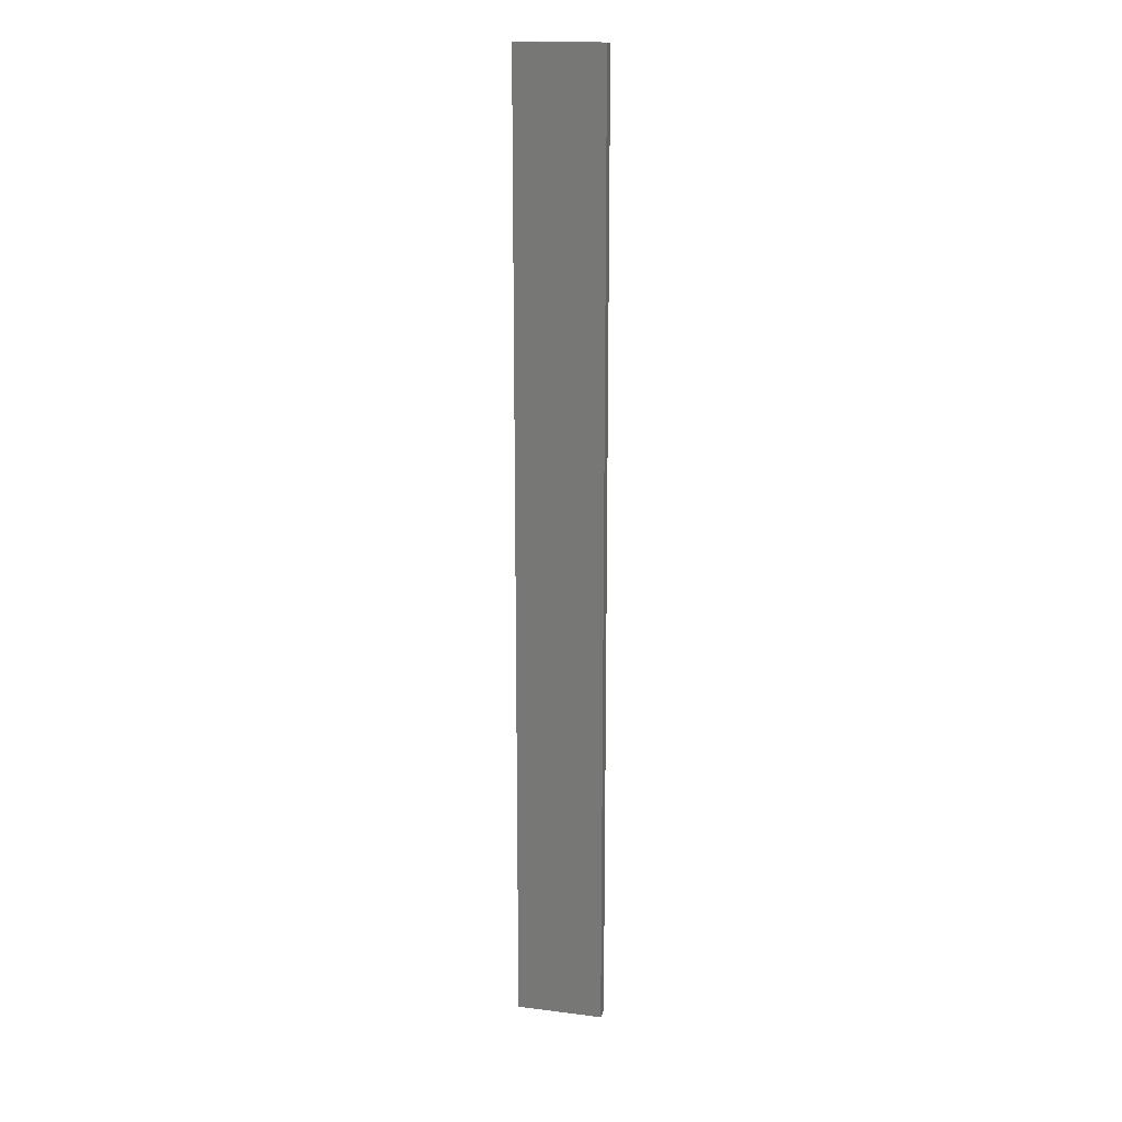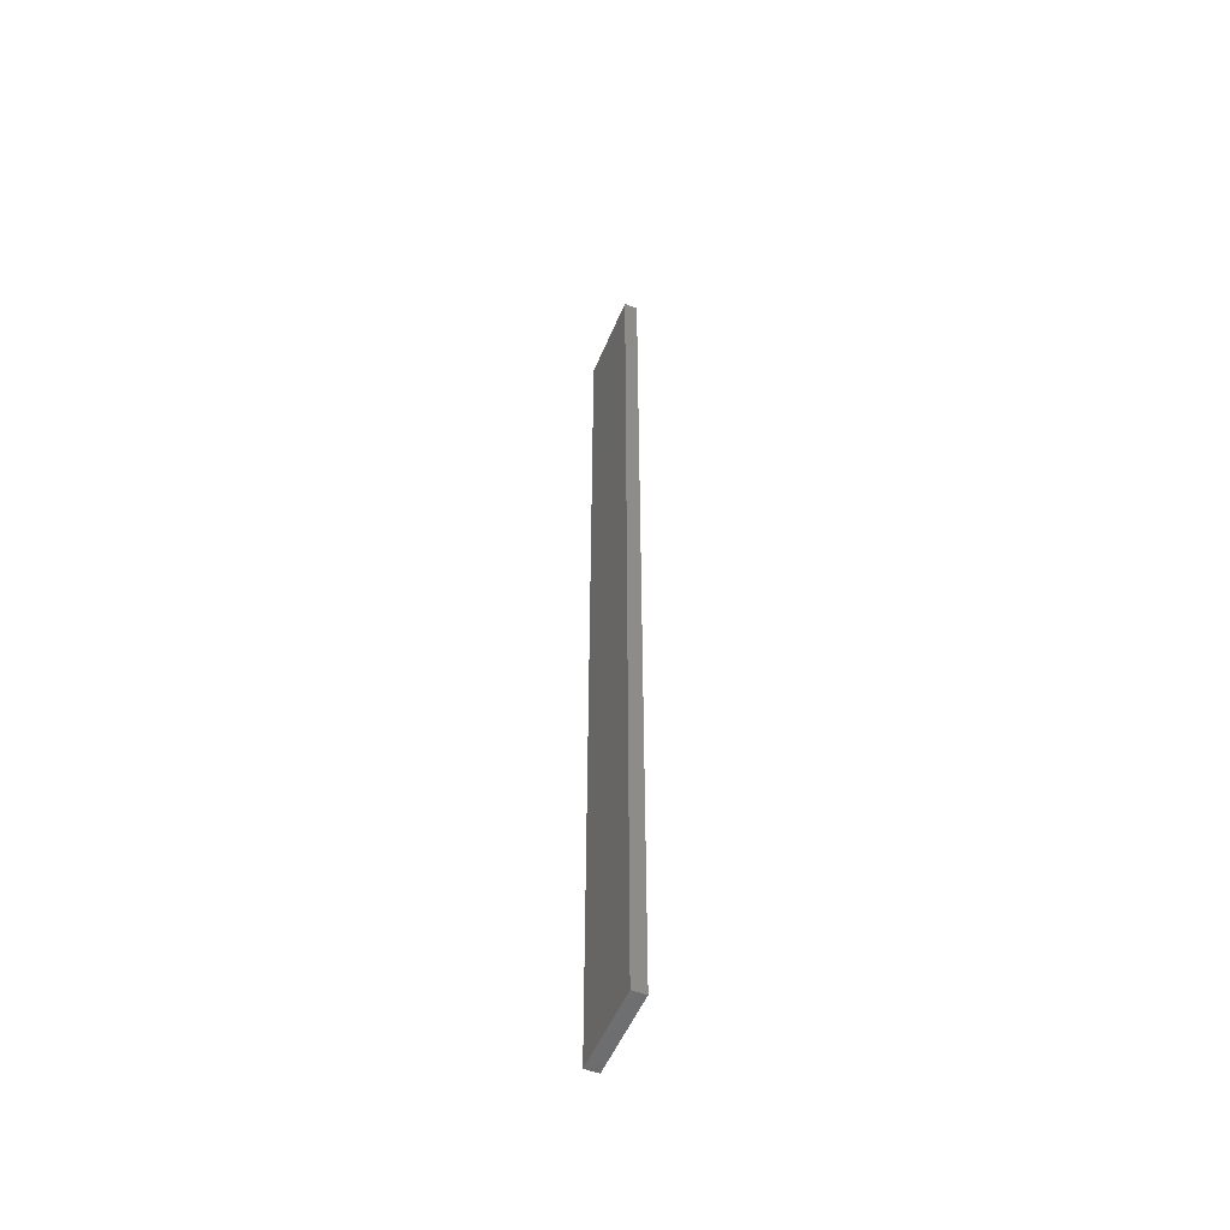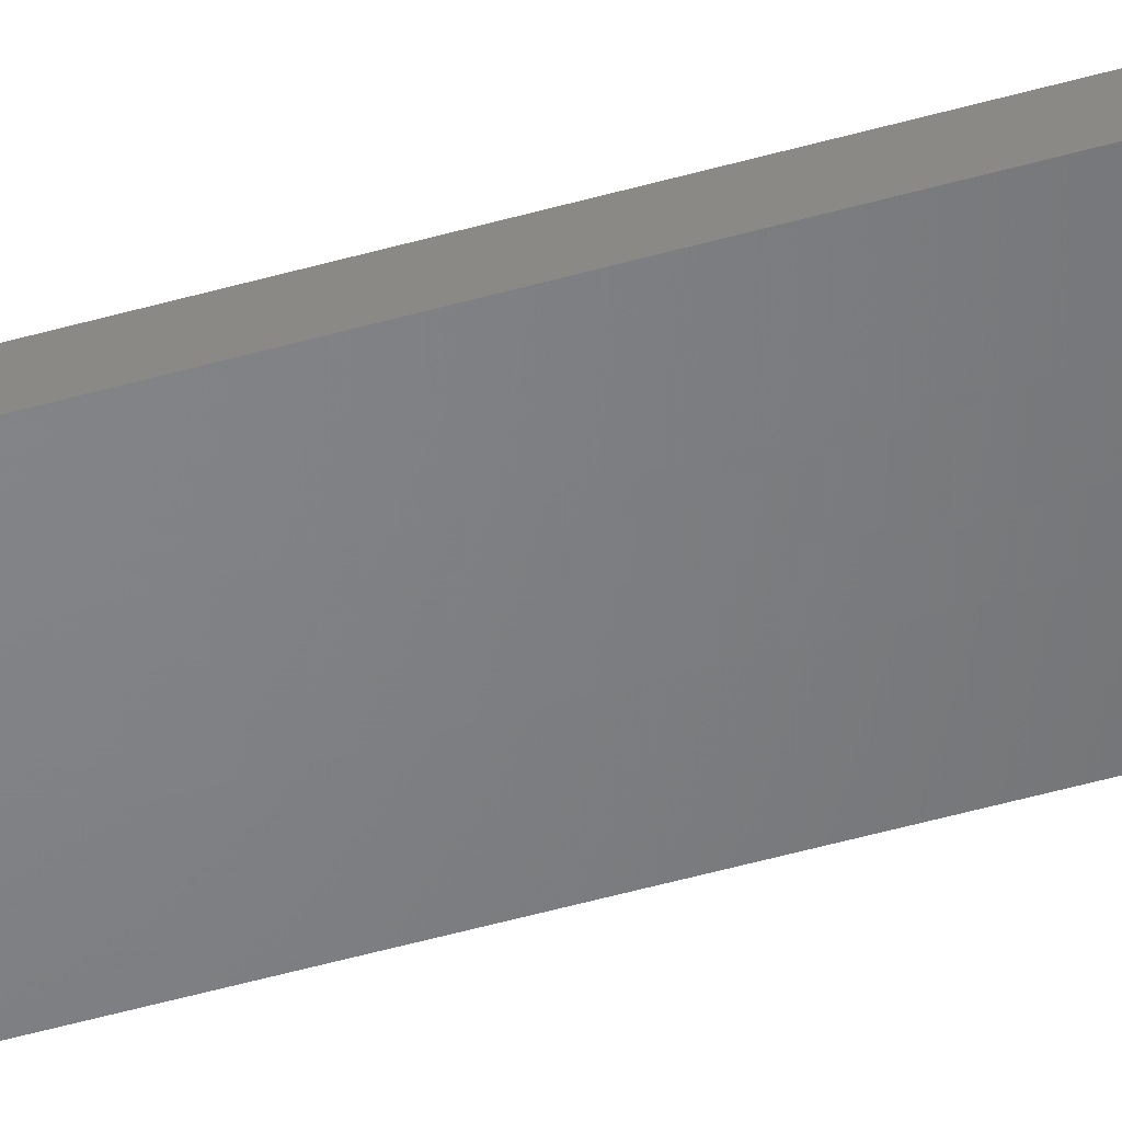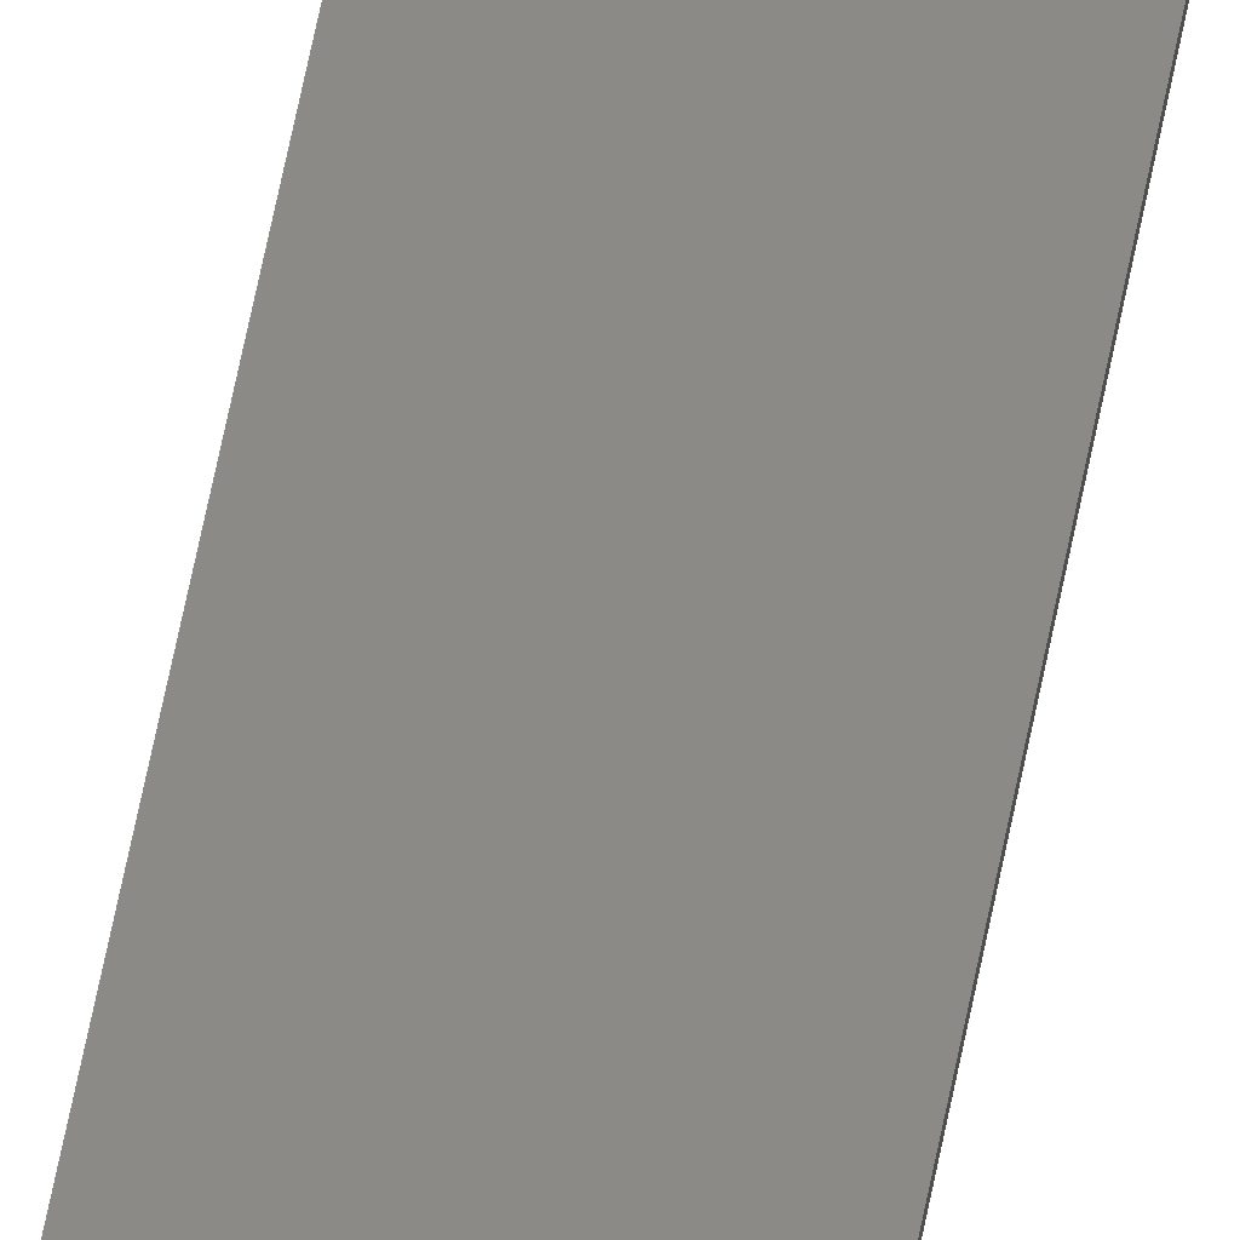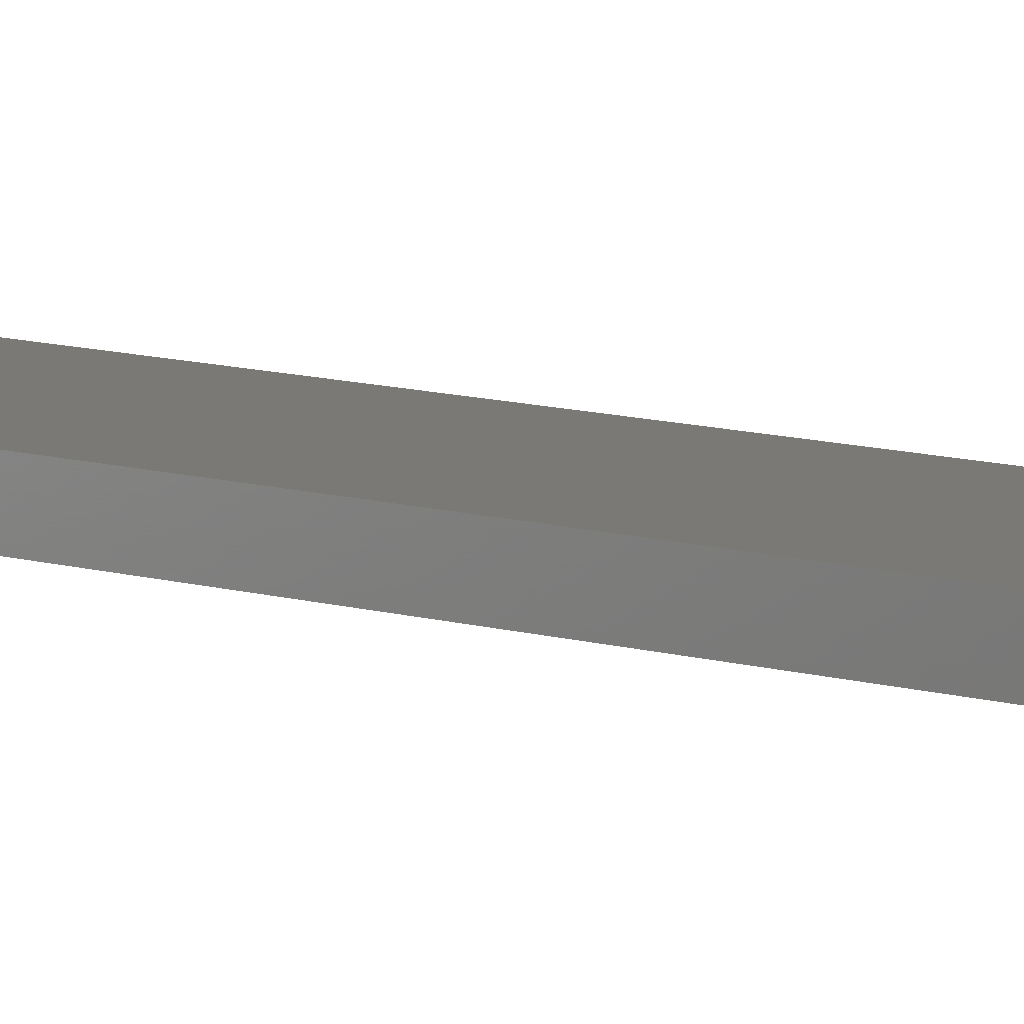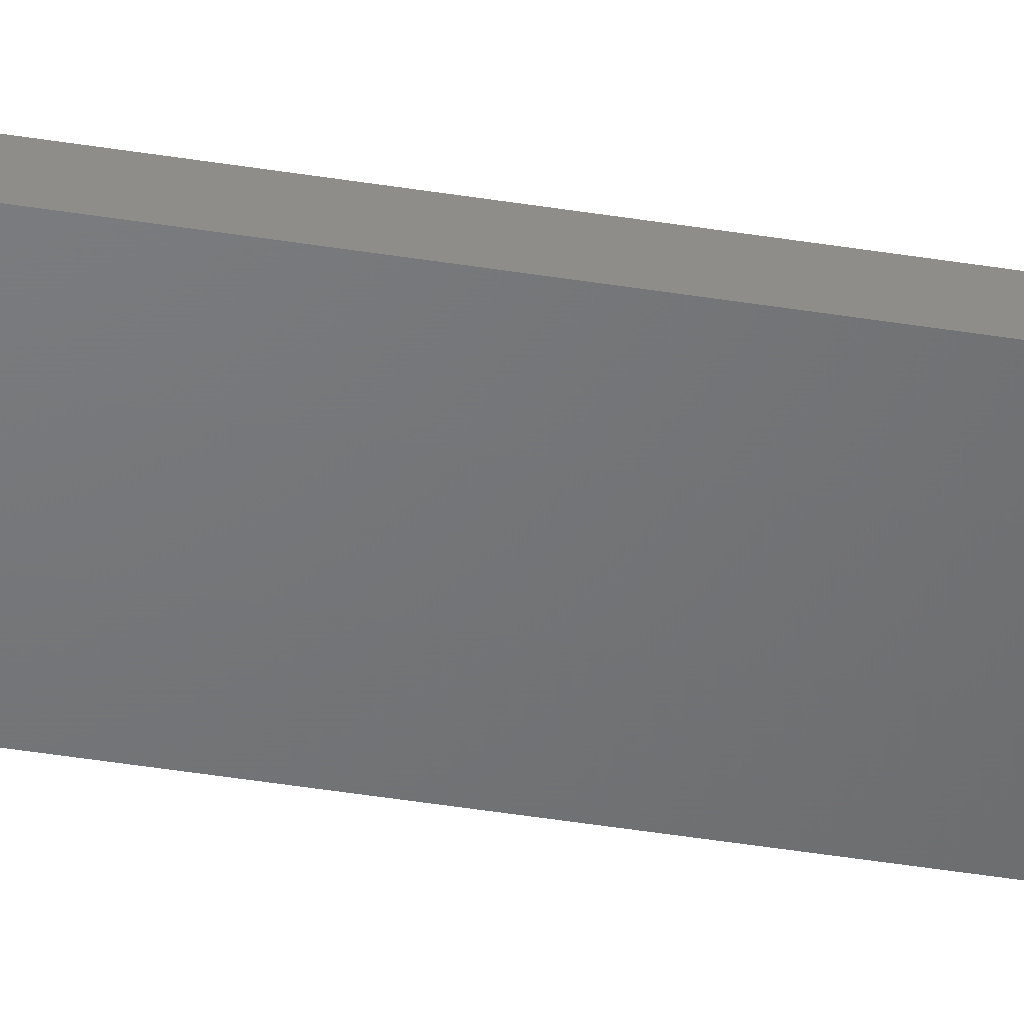
<metadata>
{"format":"stl","ext":"stl","renderer":"f3d","projection":"perspective","resolution":1024,"background":"white","views":[{"elev":16.6,"azim":-165.7,"up":"+Z"},{"elev":-52.9,"azim":67.8,"up":"+Z"},{"elev":-51.5,"azim":107.1,"up":"+Y"},{"elev":77.6,"azim":12.2,"up":"+Y"},{"elev":6.0,"azim":-37.6,"up":"+Y"},{"elev":-49.8,"azim":-99.8,"up":"+Y"}]}
</metadata>
<code>
# stl→obj: 16 verts, 28 faces
v -0.1612 -4.35 -302.6
v -0.05289 -4.35 -302.6
v -0.05289 -4.35 -299.1
v -0.1612 -4.35 -299.1
v -0.2696 -4.351 -302.6
v -0.2696 -4.351 -299.1
v -0.3779 -4.351 -302.6
v -0.3779 -4.351 -299.1
v -0.3779 -4.301 -299.1
v -0.3779 -4.301 -302.6
v -0.05309 -4.3 -299.1
v -0.05309 -4.3 -302.6
v -0.1614 -4.3 -299.1
v -0.1614 -4.3 -302.6
v -0.2696 -4.301 -302.6
v -0.2696 -4.301 -299.1
f 1 2 3
f 1 3 4
f 5 4 6
f 5 1 4
f 7 6 8
f 7 5 6
f 7 9 10
f 8 9 7
f 11 12 13
f 12 14 13
f 13 15 16
f 14 15 13
f 16 10 9
f 15 10 16
f 12 11 2
f 11 3 2
f 16 9 8
f 6 16 8
f 13 16 6
f 4 13 6
f 3 11 13
f 3 13 4
f 10 15 7
f 15 5 7
f 14 1 15
f 15 1 5
f 12 2 14
f 14 2 1

</code>
